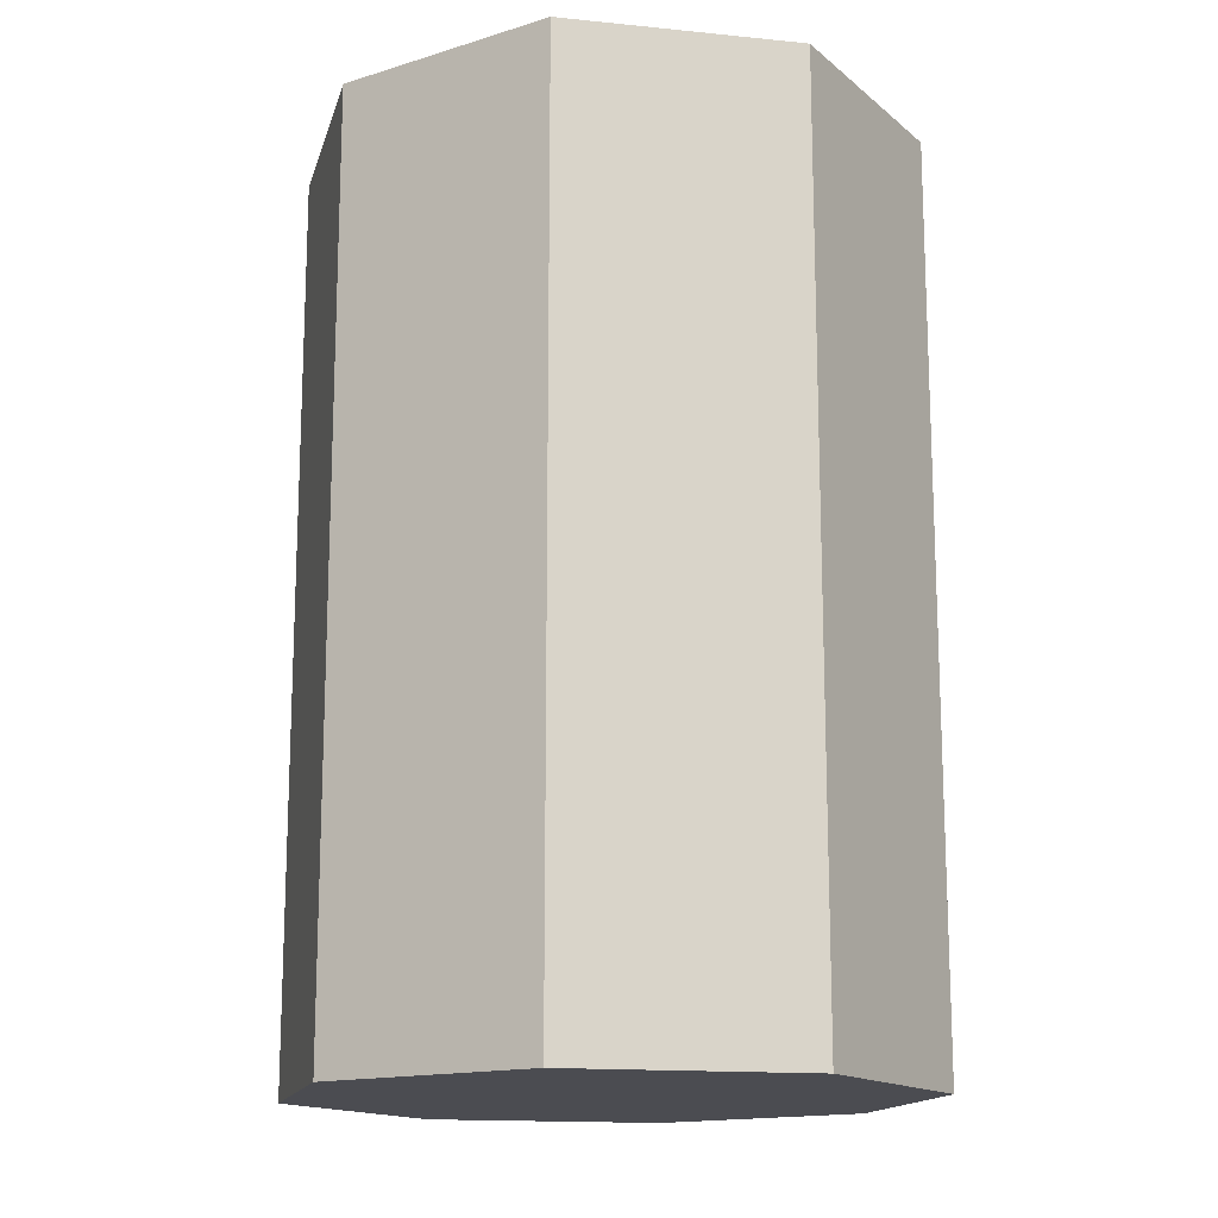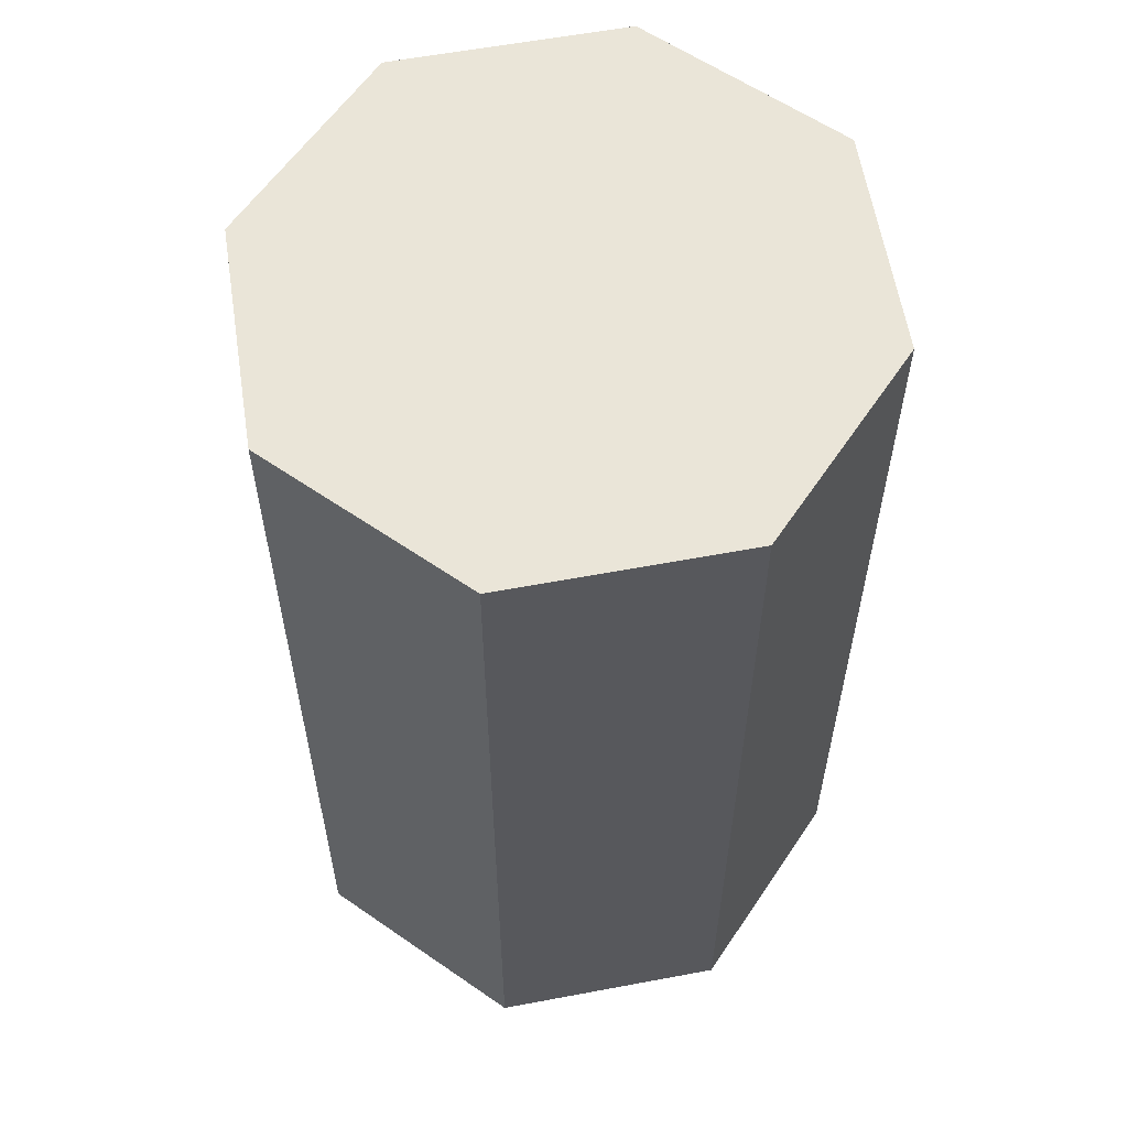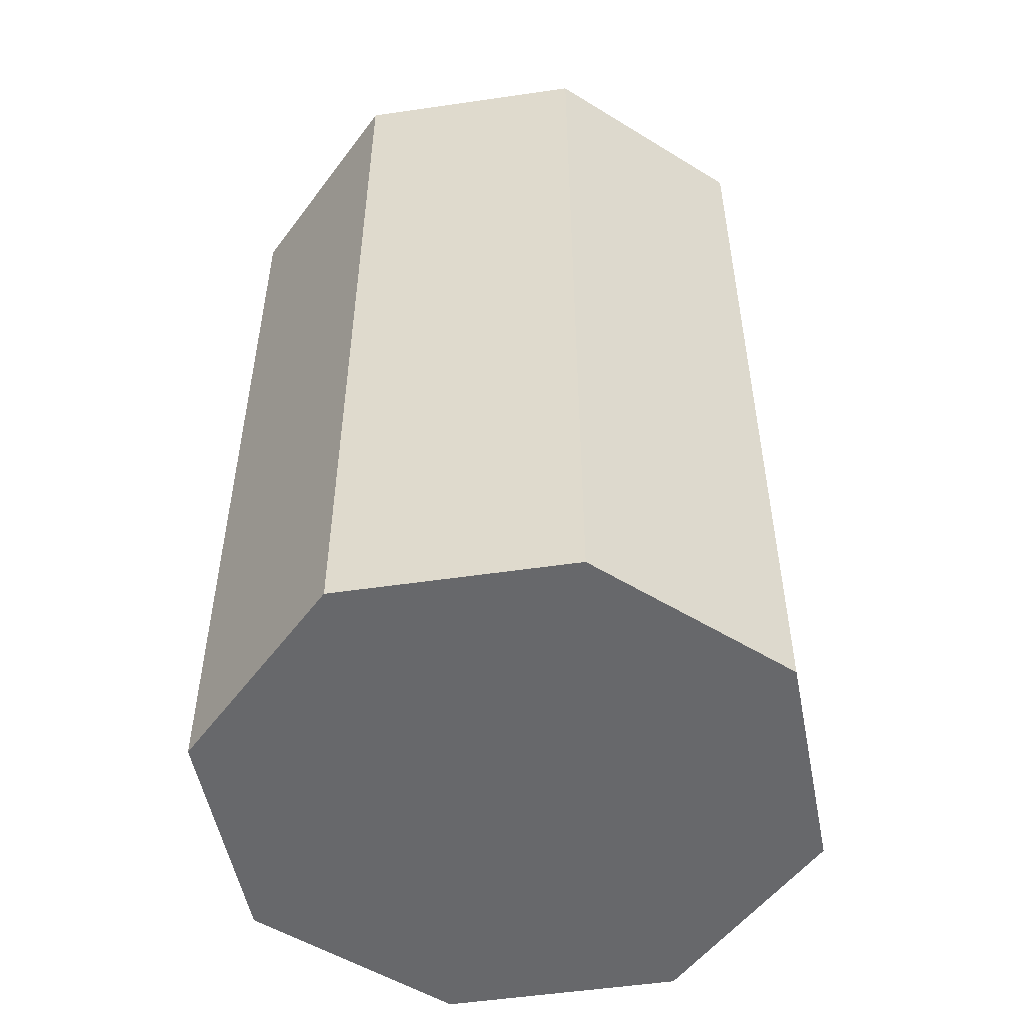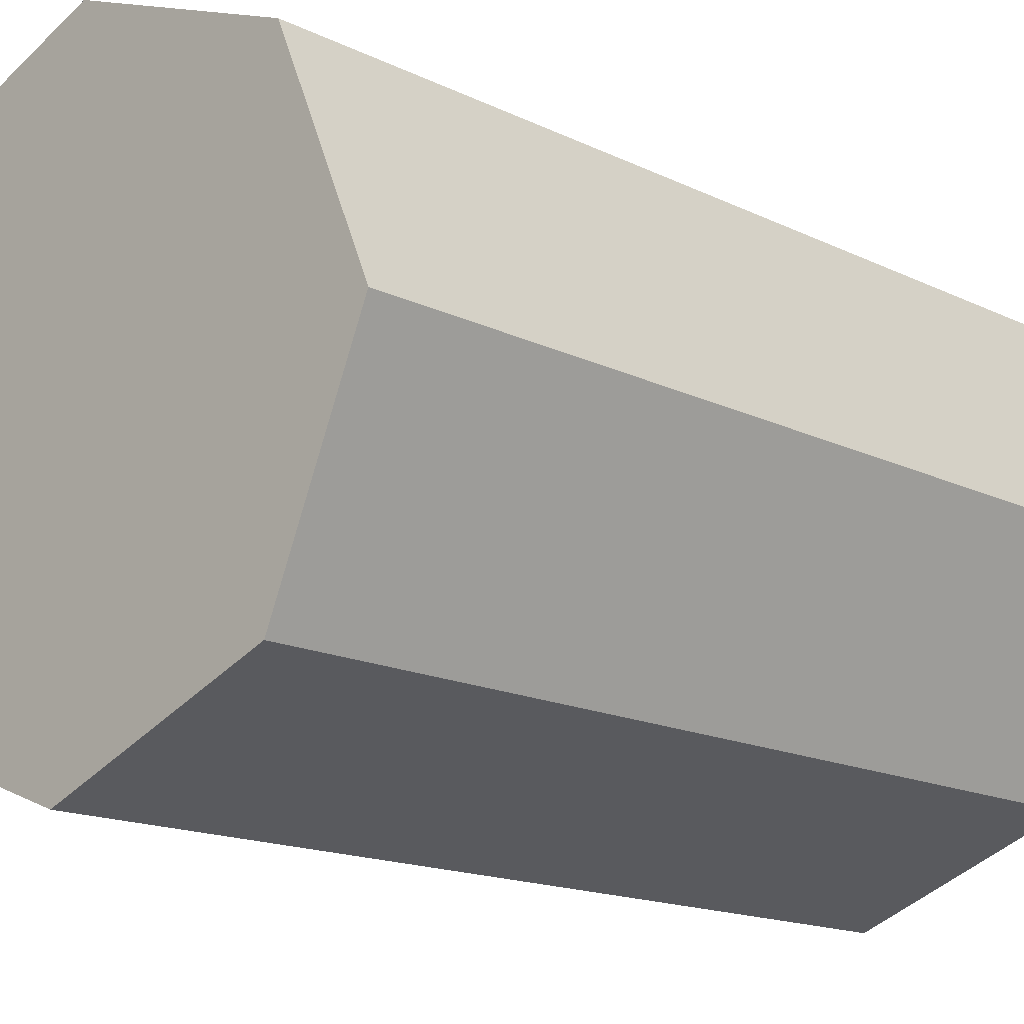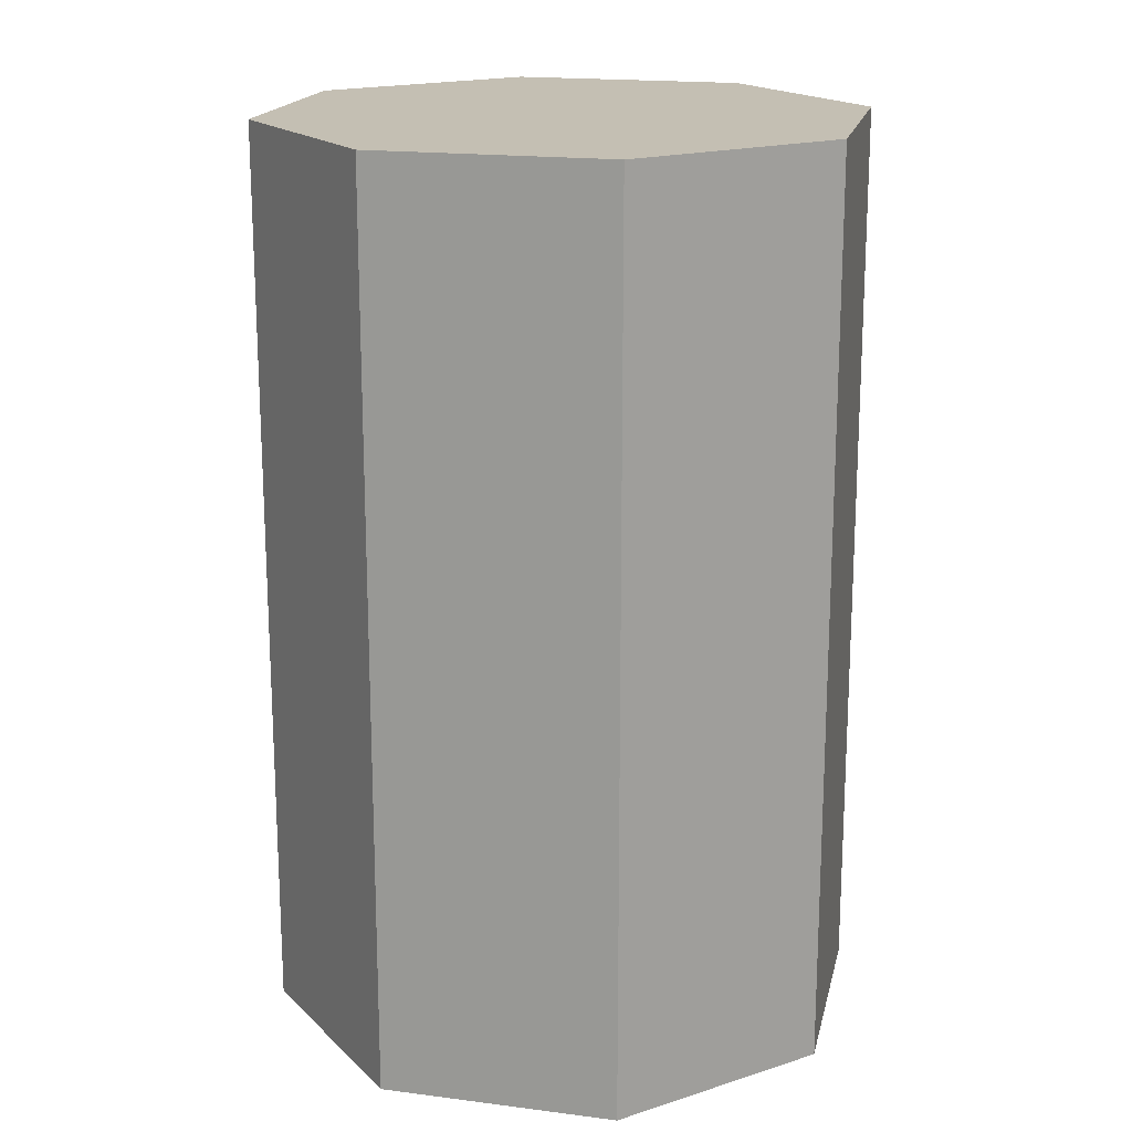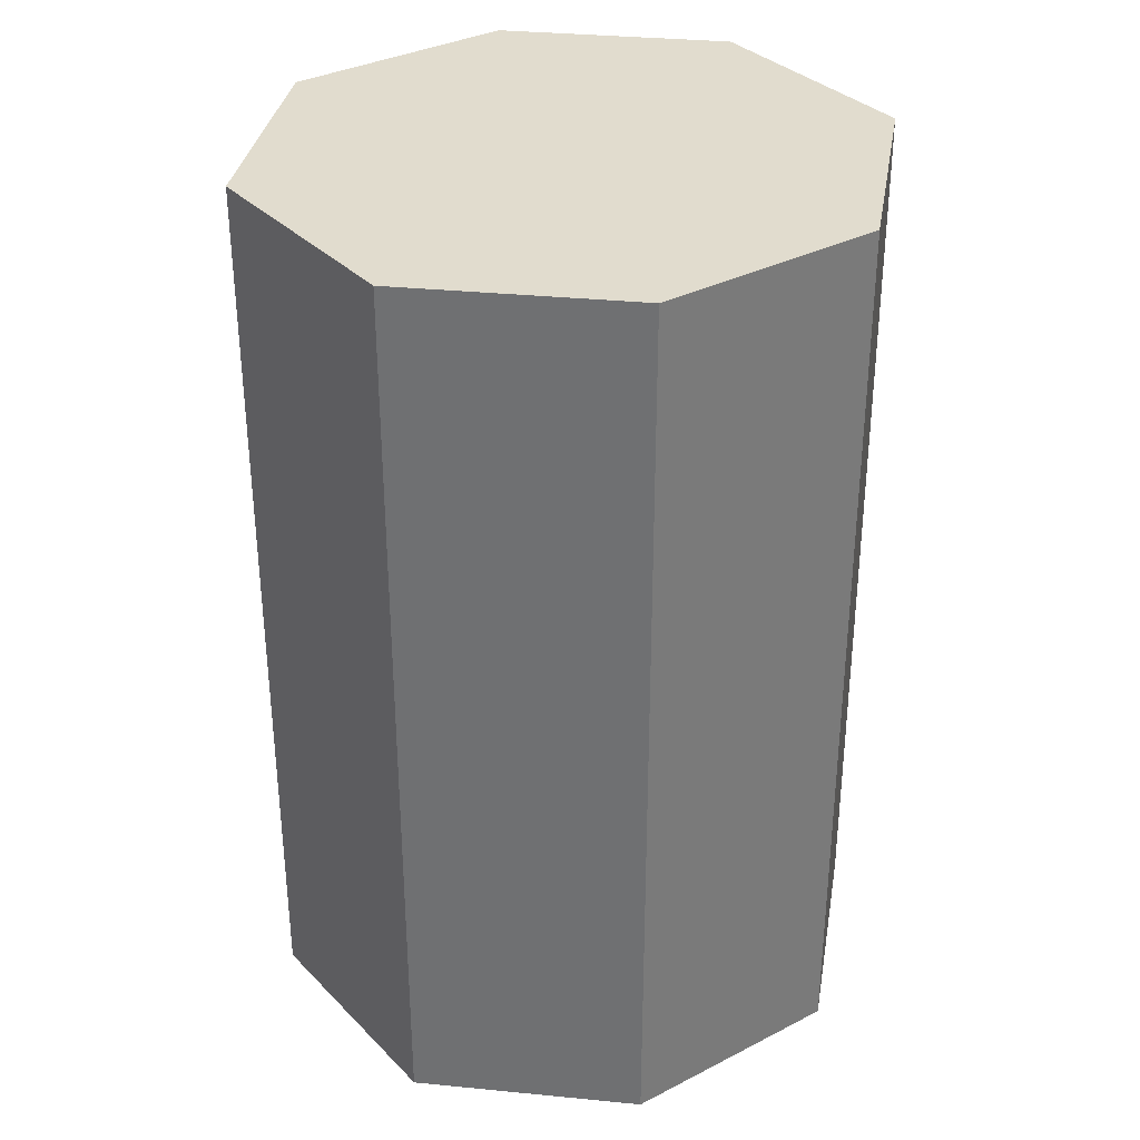
<metadata>
{"format":"obj","ext":"obj","renderer":"f3d","projection":"perspective","resolution":1024,"background":"white","views":[{"elev":-15.3,"azim":54.6,"up":"+Y"},{"elev":58.8,"azim":-77.7,"up":"+Y"},{"elev":-52.5,"azim":167.7,"up":"+Y"},{"elev":-15.4,"azim":43.9,"up":"+Z"},{"elev":17.9,"azim":81.0,"up":"+Y"},{"elev":34.0,"azim":166.3,"up":"+Y"}]}
</metadata>
<code>
g papertowel
v -0.1727 -0.001108 0
v -0.1727 0.5054 0
v -0.1208 0.5054 -0.1208
v -0.1208 -0.001108 -0.1208
v 0 -0.001108 -0.1677
v 0 0.5054 -0.1677
v 0.1208 0.5054 -0.1208
v 0.1208 -0.001108 -0.1208
v 0.1727 -0.001108 0
v 0.1727 0.5054 0
v 0.1208 0.5054 0.1208
v 0.1208 -0.001108 0.1208
v 0 -0.001108 0.1677
v 0 0.5054 0.1677
v -0.1208 0.5054 0.1208
v -0.1208 -0.001108 0.1208
v 0 -0.001108 0
v 0 0.5054 0
f 1 2 3
f 1 3 4
f 5 6 7
f 5 7 8
f 9 10 11
f 9 11 12
f 13 14 15
f 13 15 16
f 17 9 12
f 17 12 13
f 18 2 15
f 18 15 14
f 10 18 11
f 18 14 11
f 1 17 16
f 17 13 16
f 12 11 14
f 12 14 13
f 4 3 6
f 4 6 5
f 4 5 17
f 4 17 1
f 7 6 18
f 7 18 10
f 6 3 18
f 3 2 18
f 5 8 17
f 8 9 17
f 8 7 10
f 8 10 9
f 16 15 2
f 16 2 1

</code>
